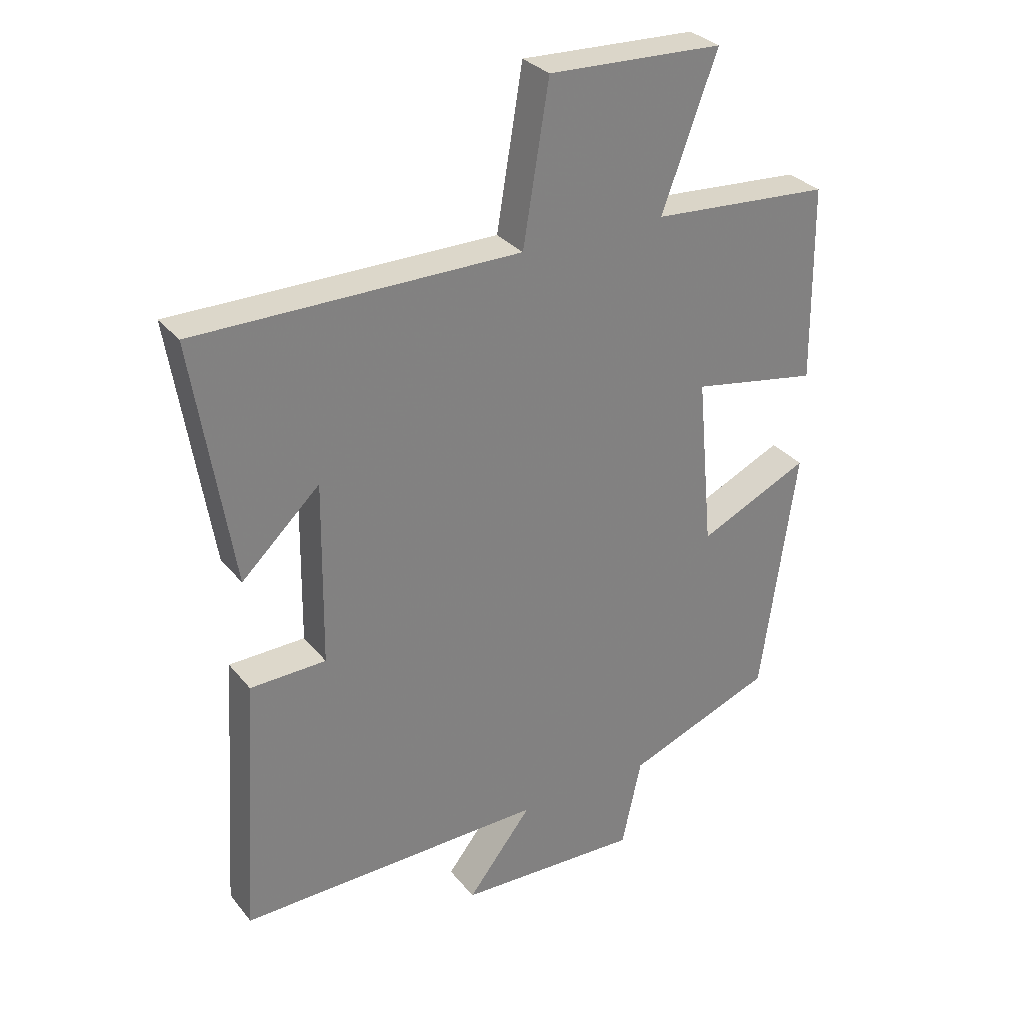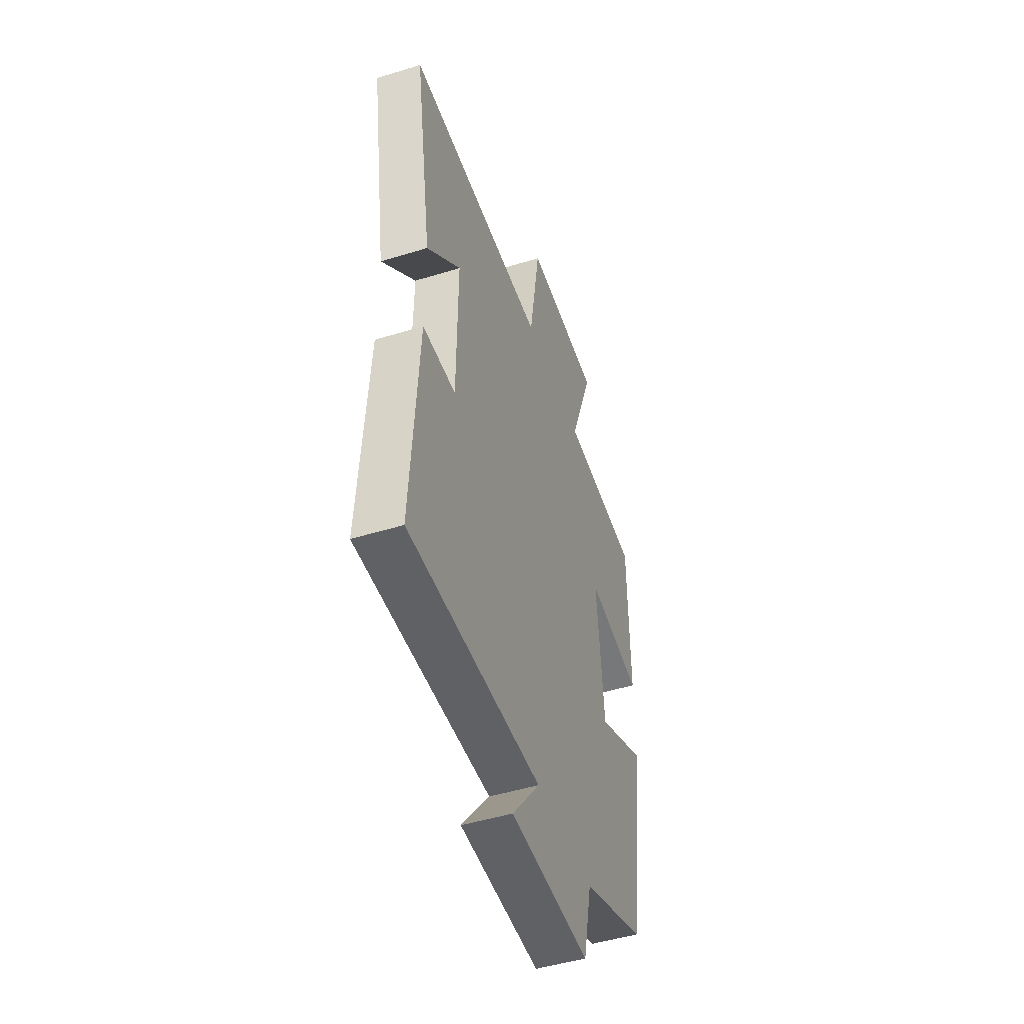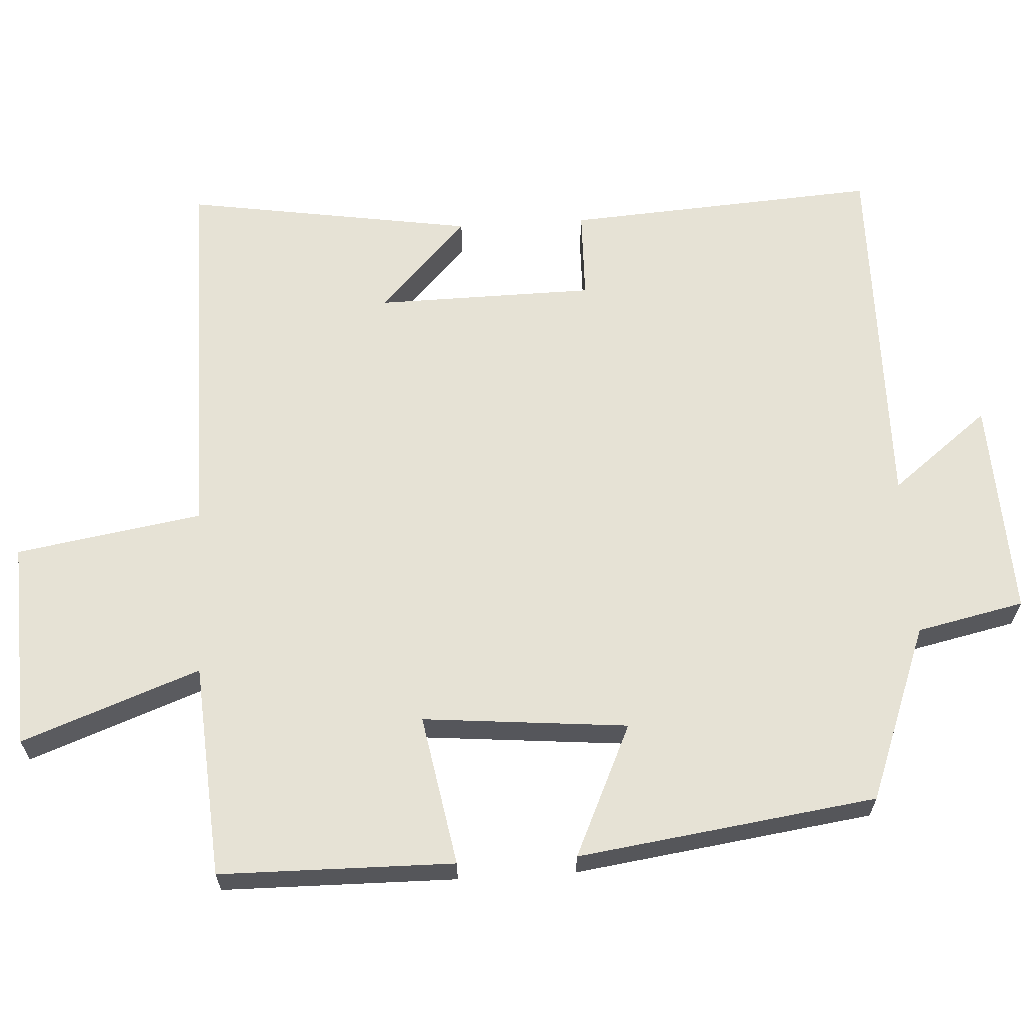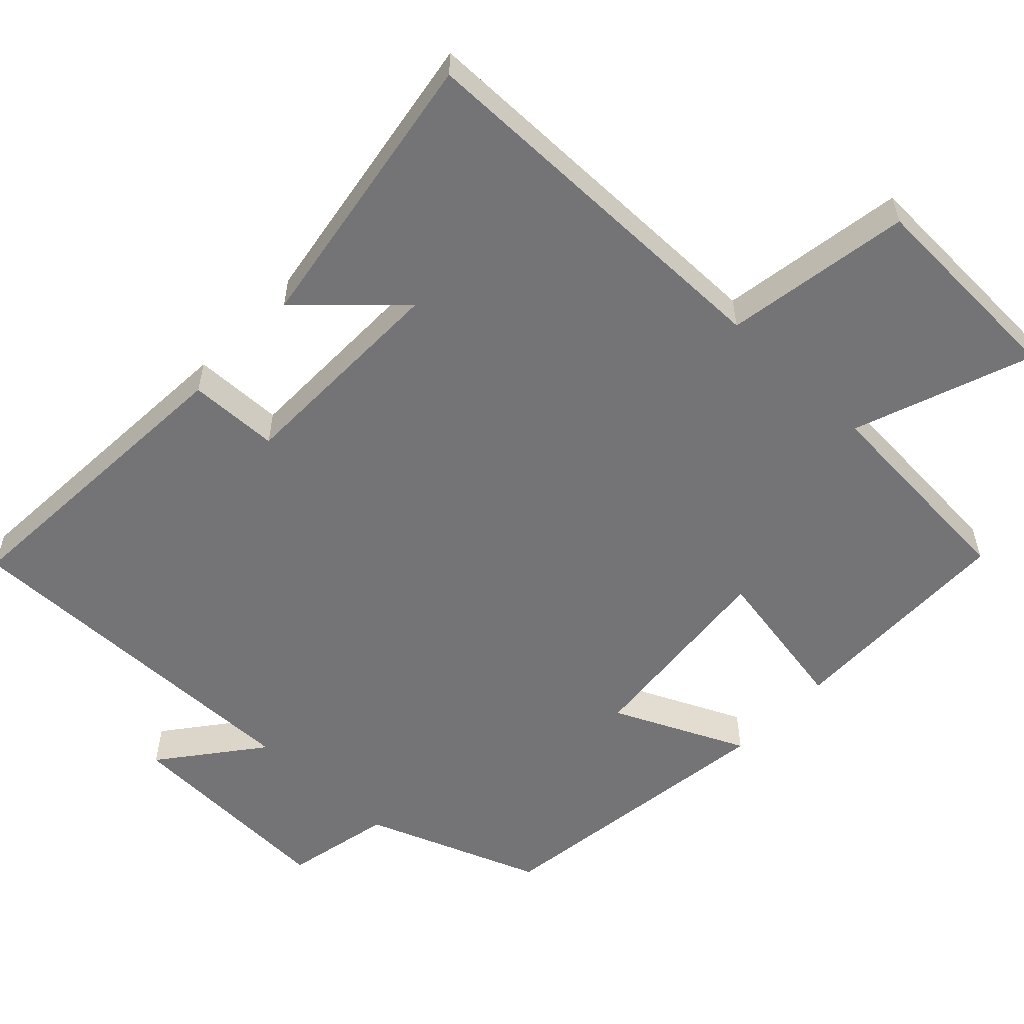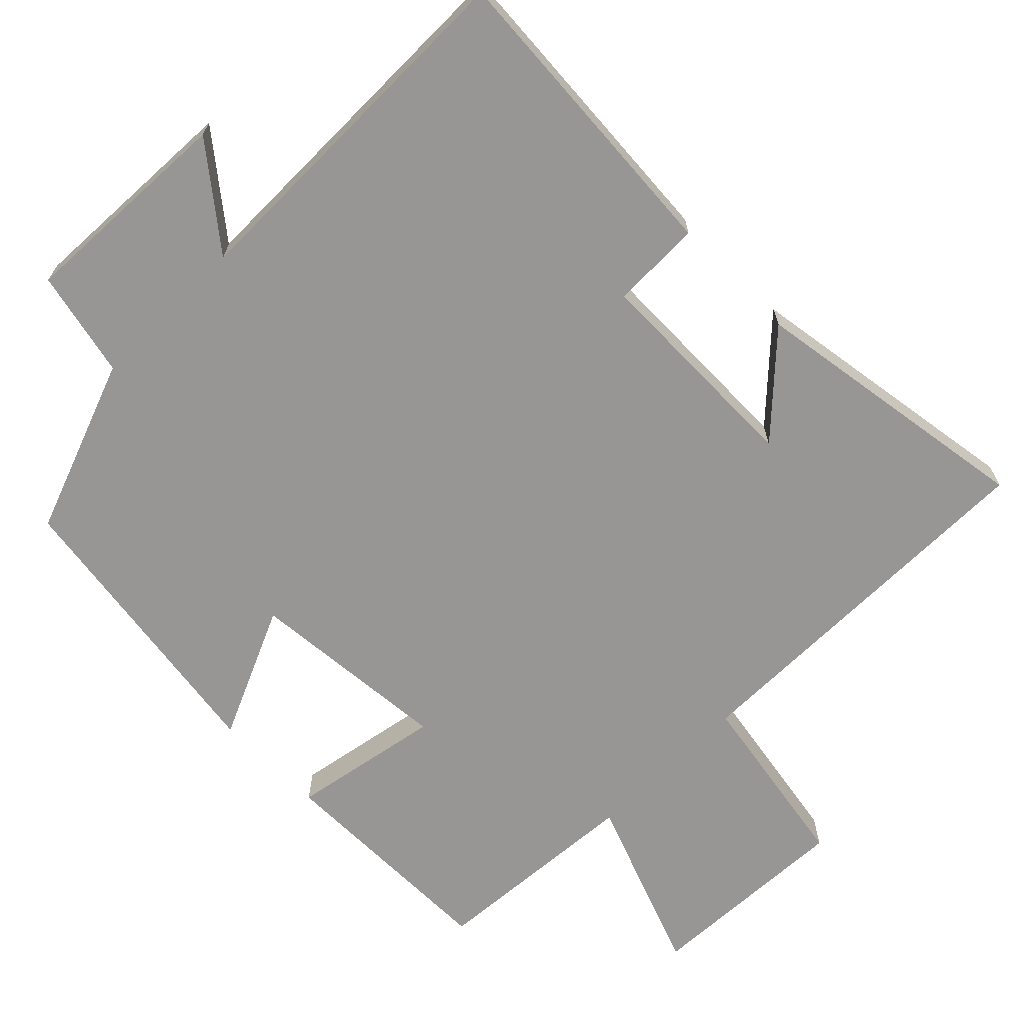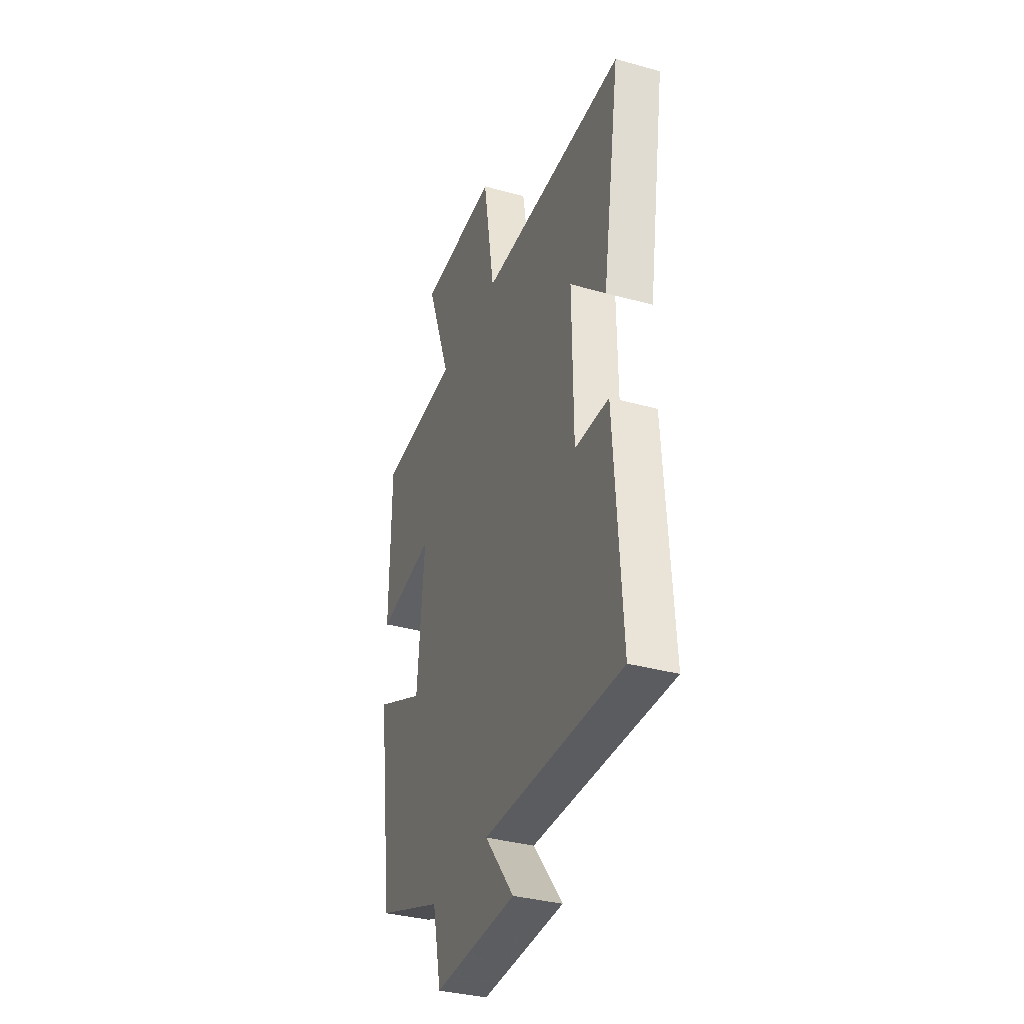
<metadata>
{"format":"obj","ext":"obj","renderer":"f3d","projection":"perspective","resolution":1024,"background":"white","views":[{"elev":30.8,"azim":-31.7,"up":"+Z"},{"elev":-48.2,"azim":-71.0,"up":"+Z"},{"elev":63.9,"azim":86.6,"up":"+Y"},{"elev":-56.3,"azim":-43.4,"up":"+Y"},{"elev":-67.8,"azim":-135.4,"up":"+Y"},{"elev":-35.2,"azim":-110.2,"up":"+Z"}]}
</metadata>
<code>
v -0.563 0.07 0.5
v -0.035 0.07 0.5
v 0.007 0.07 0.755
v 0.293 0.07 0.743
v 0.203 0.07 0.5
v 0.496 0.07 0.479
v 0.5 0.07 0.159
v 0.293 0.07 0.196
v 0.319 0.07 -0.084
v 0.5 0.07 -0.001
v 0.443 0.07 -0.409
v 0.202 0.07 -0.5
v 0.17 0.07 -0.647
v -0.13 0.07 -0.635
v -0.024 0.07 -0.5
v -0.528 0.07 -0.507
v -0.5 0.07 -0.079
v -0.376 0.07 -0.076
v -0.372 0.07 0.224
v -0.5 0.07 0.103
v -0.563 0 0.5
v -0.035 0 0.5
v 0.007 0 0.755
v 0.293 0 0.743
v 0.203 0 0.5
v 0.496 0 0.479
v 0.5 0 0.159
v 0.293 0 0.196
v 0.319 0 -0.084
v 0.5 0 -0.001
v 0.443 0 -0.409
v 0.202 0 -0.5
v 0.17 0 -0.647
v -0.13 0 -0.635
v -0.024 0 -0.5
v -0.528 0 -0.507
v -0.5 0 -0.079
v -0.376 0 -0.076
v -0.372 0 0.224
v -0.5 0 0.103
f 19 20 1
f 15 16 17 18
f 15 18 19
f 12 13 14 15
f 11 12 15
f 10 11 15
f 9 10 15
f 8 9 15 19
f 5 6 7 8
f 5 8 19
f 2 3 4 5
f 2 5 19
f 1 2 19
f 21 40 39
f 38 37 36 35
f 39 38 35
f 35 34 33 32
f 35 32 31
f 35 31 30
f 35 30 29
f 39 35 29 28
f 28 27 26 25
f 39 28 25
f 25 24 23 22
f 39 25 22
f 39 22 21
f 1 21 22 2
f 2 22 23 3
f 3 23 24 4
f 4 24 25 5
f 5 25 26 6
f 6 26 27 7
f 7 27 28 8
f 8 28 29 9
f 9 29 30 10
f 10 30 31 11
f 11 31 32 12
f 12 32 33 13
f 13 33 34 14
f 14 34 35 15
f 15 35 36 16
f 16 36 37 17
f 17 37 38 18
f 18 38 39 19
f 19 39 40 20
f 20 40 21 1

</code>
